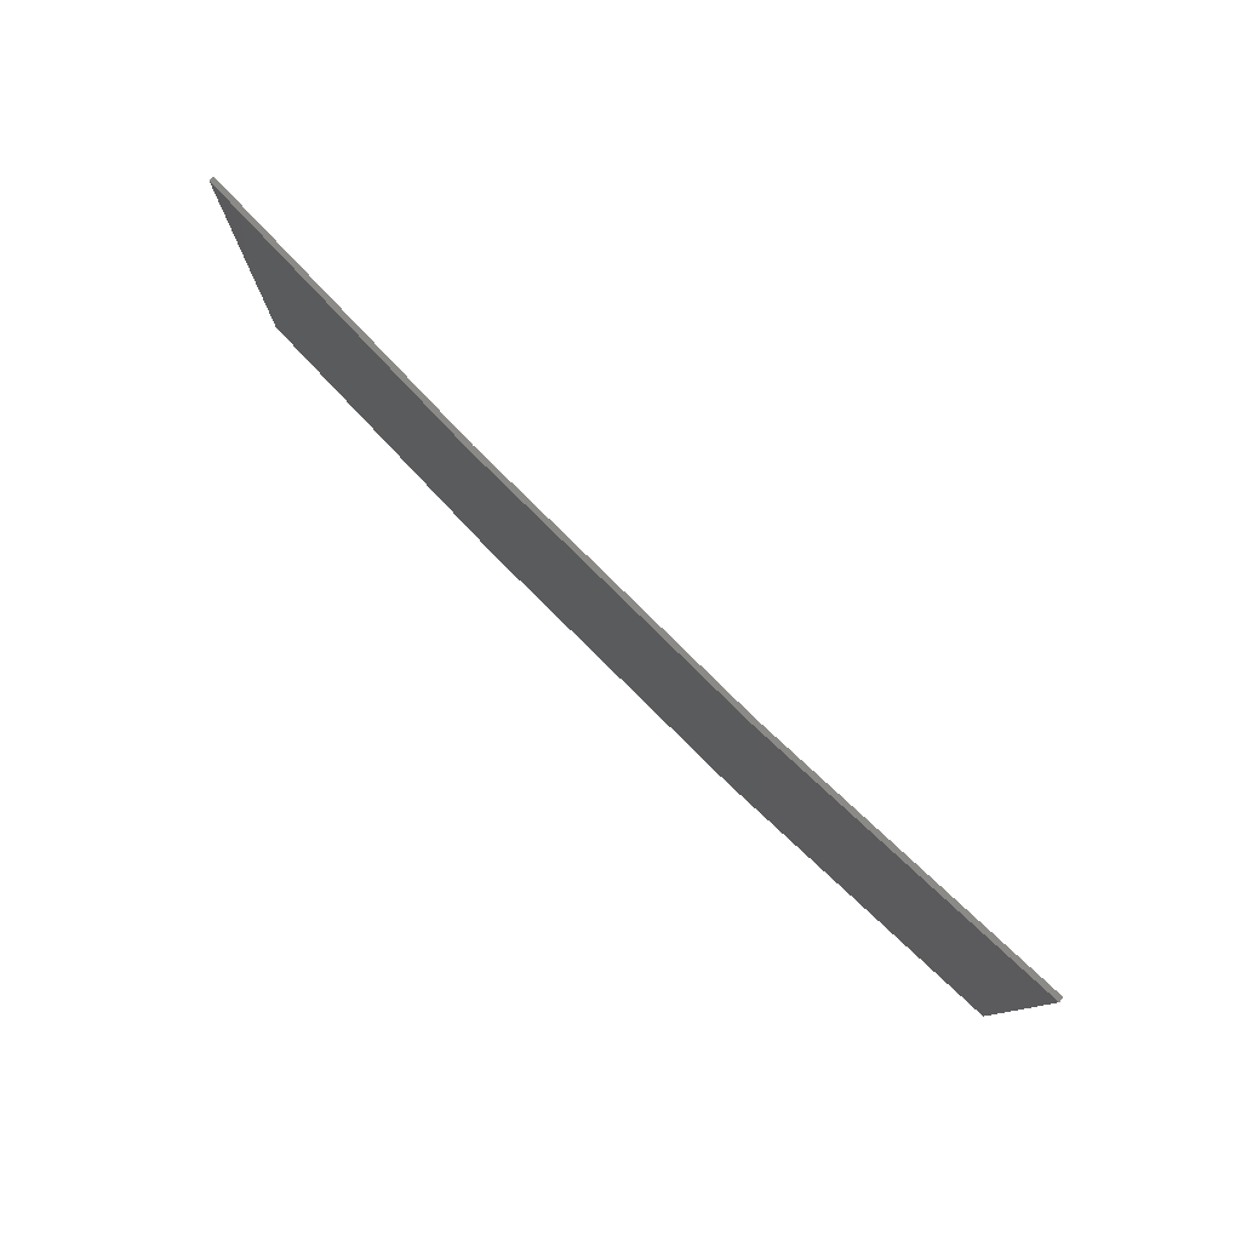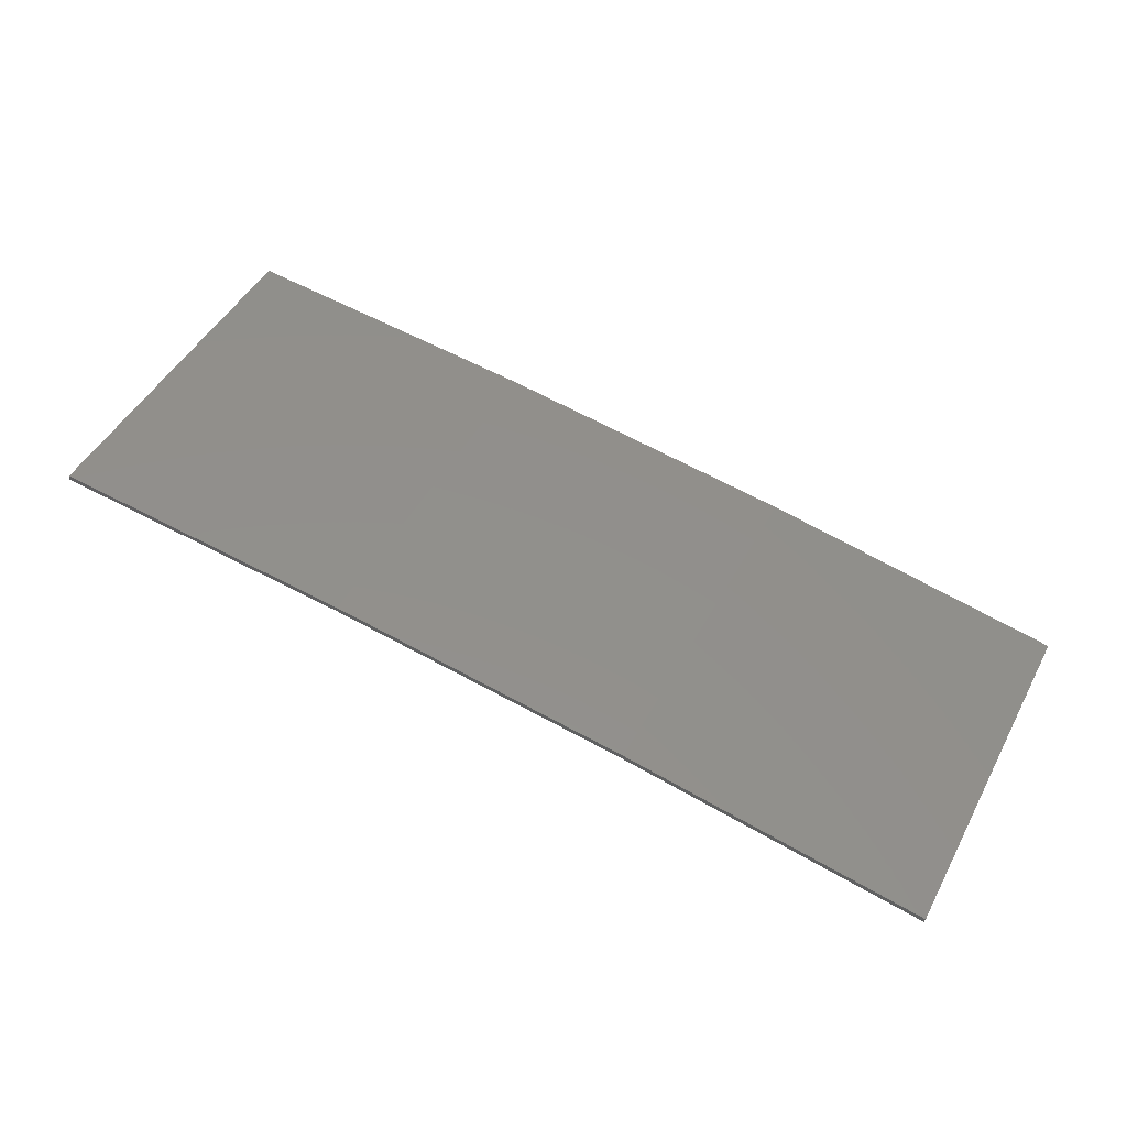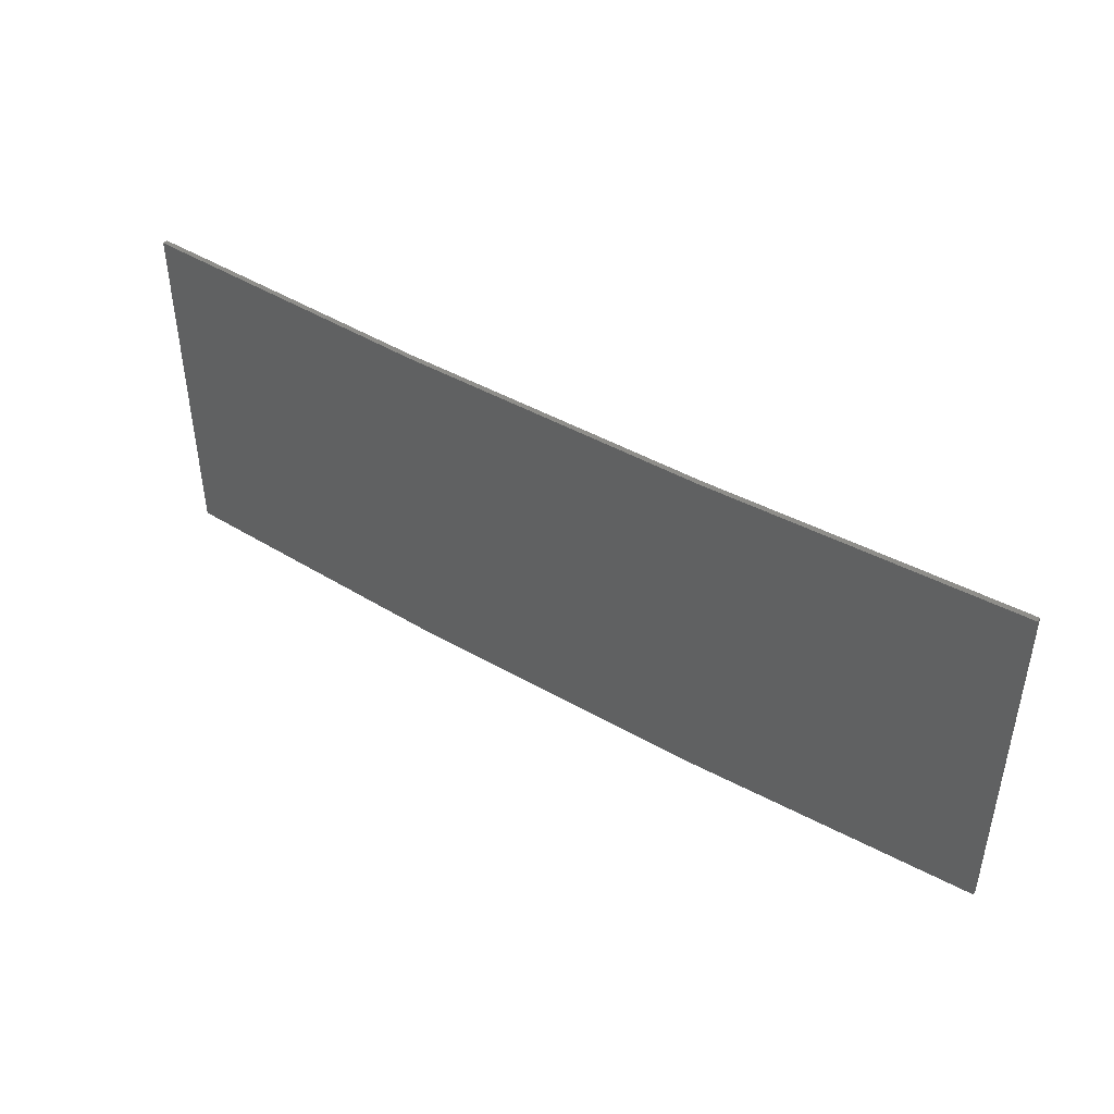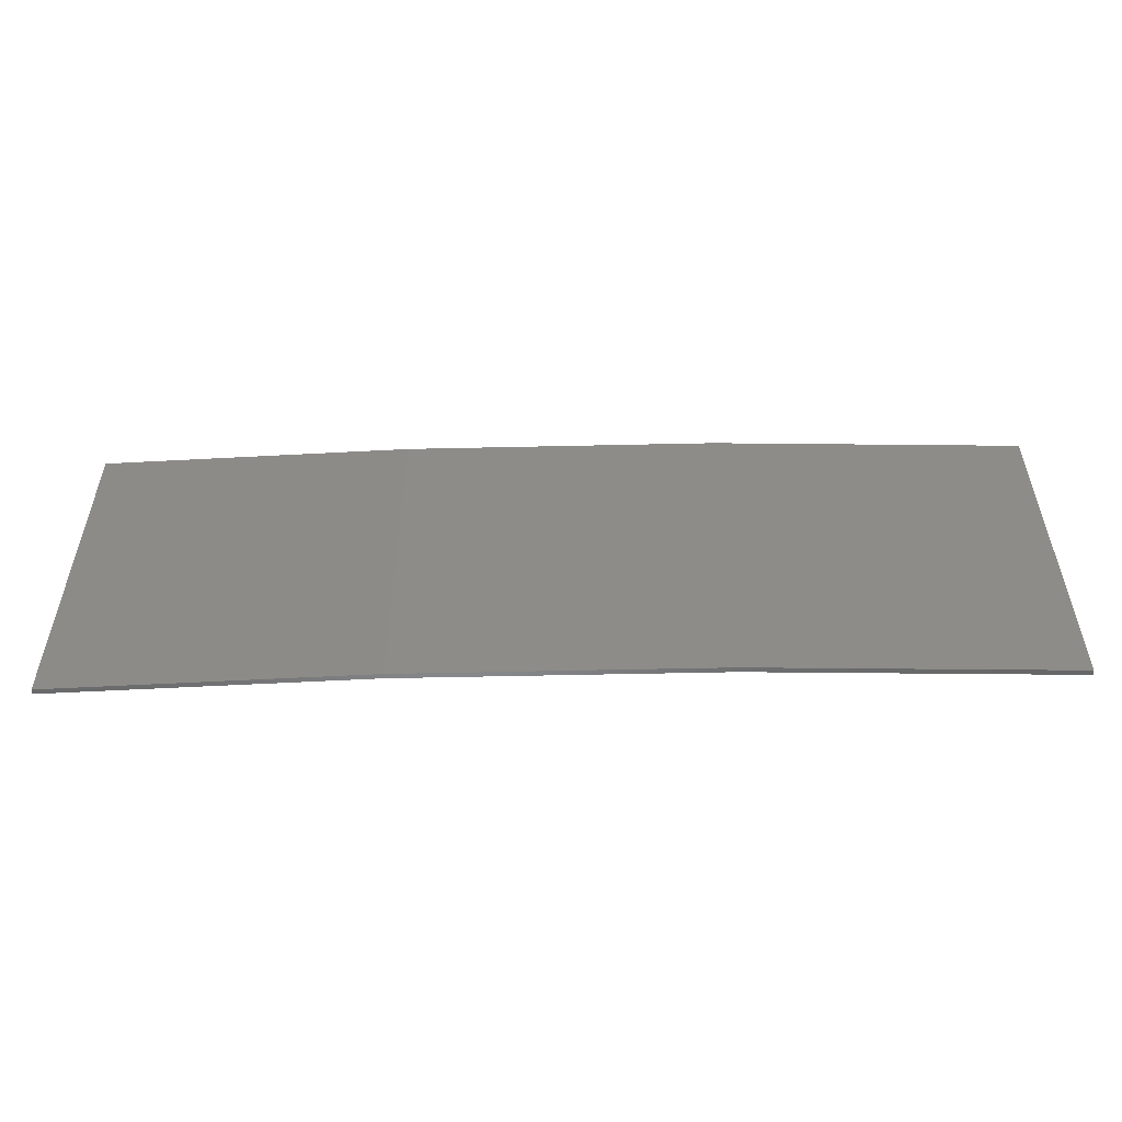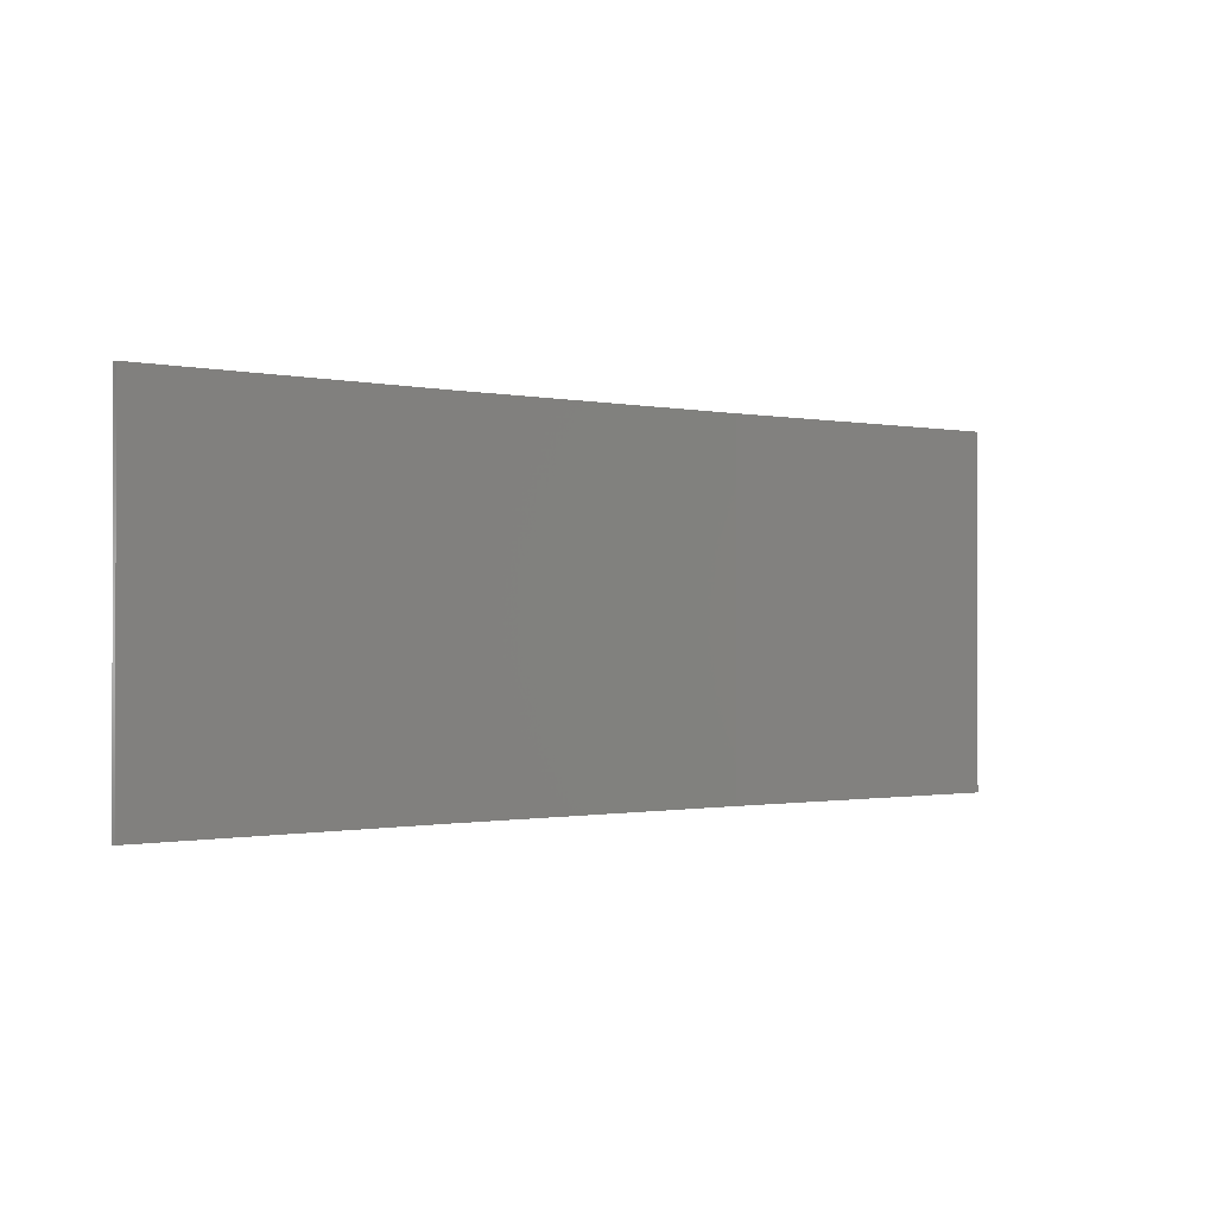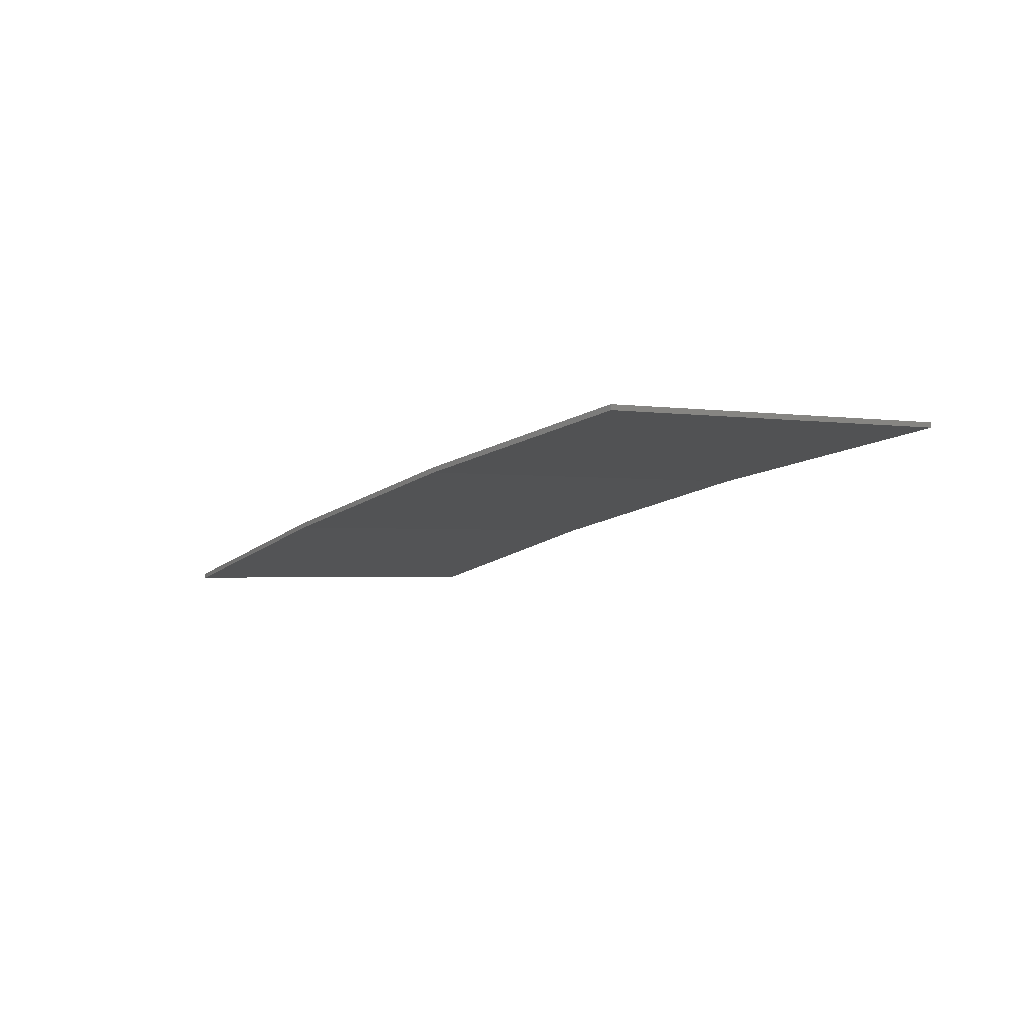
<metadata>
{"format":"stl","ext":"stl","renderer":"f3d","projection":"perspective","resolution":1024,"background":"white","views":[{"elev":78.4,"azim":-126.3,"up":"+Z"},{"elev":47.5,"azim":-152.8,"up":"+Y"},{"elev":44.0,"azim":-137.1,"up":"+Z"},{"elev":-54.0,"azim":-169.7,"up":"+Z"},{"elev":-0.8,"azim":-28.6,"up":"+Z"},{"elev":-1.7,"azim":59.0,"up":"+Y"}]}
</metadata>
<code>
# stl→obj: 16 verts, 28 faces
v -12.92 3.477 4.232
v -9.877 3.851 4.232
v -9.877 3.851 0.6613
v -12.92 3.477 0.6613
v -15.95 2.999 4.232
v -15.95 2.999 0.6613
v -18.96 2.419 4.232
v -18.96 2.419 0.6613
v -18.95 2.37 4.232
v -18.95 2.37 0.6613
v -9.872 3.801 0.6613
v -9.872 3.801 4.232
v -12.91 3.427 0.6613
v -12.91 3.427 4.232
v -15.94 2.95 4.232
v -15.94 2.95 0.6613
f 1 2 3
f 1 3 4
f 5 4 6
f 5 1 4
f 7 6 8
f 7 5 6
f 7 8 9
f 8 10 9
f 11 12 13
f 12 14 13
f 13 15 16
f 14 15 13
f 16 9 10
f 15 9 16
f 12 3 2
f 11 3 12
f 16 10 8
f 6 16 8
f 13 16 6
f 4 13 6
f 11 13 4
f 3 11 4
f 9 15 7
f 15 5 7
f 15 14 5
f 14 1 5
f 14 12 1
f 12 2 1

</code>
